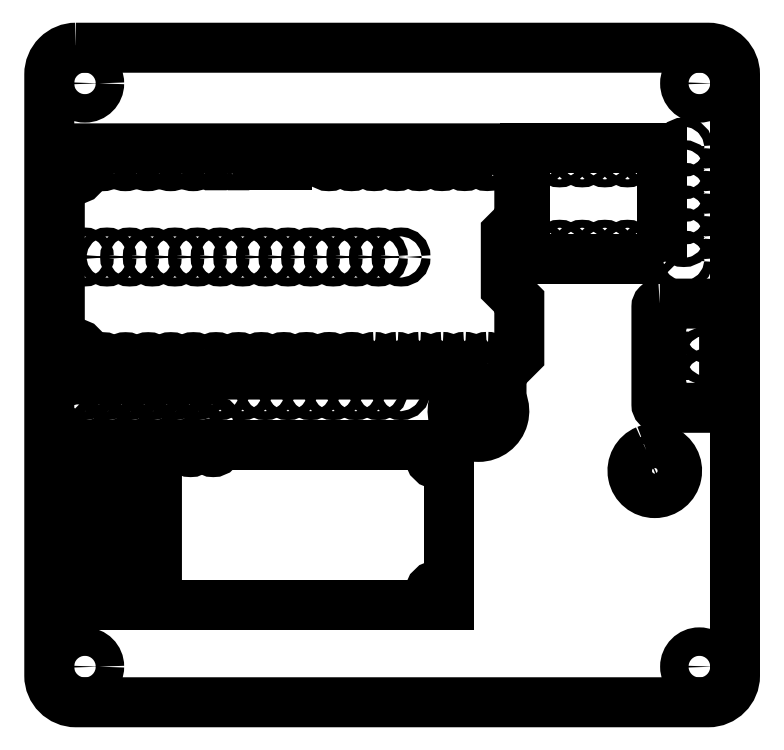
<metadata>
{"format":"dxf","ext":"dxf","renderer":"ezdxf+matplotlib","layout":"modelspace","background":"white","min_lineweight":24,"dpi":150}
</metadata>
<code>
0
SECTION
2
ENTITIES
0
LWPOLYLINE
8
0
90
2
70
1
43
0
10
28.54
20
-8.448
42
5.027
10
30.45
20
-8.448
42
0.1989
0
LWPOLYLINE
8
0
90
8
70
1
43
0
10
30.06
20
8.017
10
36.9
20
8.017
42
-0.4142
10
37.28
20
7.637
10
37.28
20
-3.303
42
-0.4142
10
36.9
20
-3.683
10
30.06
20
-3.683
42
-0.4142
10
29.68
20
-3.303
10
29.68
20
7.637
42
-0.4142
0
LWPOLYLINE
8
0
90
2
70
1
43
0
10
8.22
20
-1.551
42
3.674
10
11.16
20
-1.551
0
LWPOLYLINE
8
0
90
4
70
1
43
0
10
30.26
20
13
10
14.96
20
13
10
14.96
20
25.5
10
30.26
20
25.5
0
CIRCLE
8
0
10
28.96
20
24.33
30
6.661e-15
40
0.45
210
0
220
0
230
1
0
CIRCLE
8
0
10
26.42
20
24.33
30
4.441e-15
40
0.45
210
0
220
0
230
1
0
CIRCLE
8
0
10
23.88
20
24.33
30
4.441e-15
40
0.45
210
0
220
0
230
1
0
CIRCLE
8
0
10
21.34
20
24.33
30
4.441e-15
40
0.45
210
0
220
0
230
1
0
CIRCLE
8
0
10
18.8
20
24.33
30
4.441e-15
40
0.45
210
0
220
0
230
1
0
CIRCLE
8
0
10
16.26
20
24.33
30
4.441e-15
40
0.45
210
0
220
0
230
1
0
CIRCLE
8
0
10
28.96
20
14.17
30
4.441e-15
40
0.45
210
0
220
0
230
1
0
CIRCLE
8
0
10
26.42
20
14.17
30
4.441e-15
40
0.45
210
0
220
0
230
1
0
CIRCLE
8
0
10
23.88
20
14.17
30
4.441e-15
40
0.45
210
0
220
0
230
1
0
CIRCLE
8
0
10
21.34
20
14.17
30
4.441e-15
40
0.45
210
0
220
0
230
1
0
CIRCLE
8
0
10
18.8
20
14.17
30
4.441e-15
40
0.45
210
0
220
0
230
1
0
CIRCLE
8
0
10
16.26
20
14.17
30
2.22e-15
40
0.45
210
0
220
0
230
1
0
CIRCLE
8
0
10
-35.63
20
22.95
30
0
40
1
210
0
220
-0
230
1
0
CIRCLE
8
0
10
-35.63
20
2.55
30
0
40
1
210
0
220
-0
230
1
0
ARC
8
0
10
10.7
20
1.25
30
0
40
0.7844
210
0
220
-0
230
1
50
34.66
51
90
0
ARC
8
0
10
10.7
20
1.25
30
0
40
0.7844
210
0
220
0
230
1
50
90
51
325.4
0
LWPOLYLINE
8
0
90
3
70
1
43
0
10
-31.7
20
1.304
42
0.3811
10
-32.48
20
1.999
42
0.6975
10
-32.99
20
0.6175
42
0.6469
0
LWPOLYLINE
8
0
90
3
70
1
43
0
10
-29.16
20
1.309
42
0.38
10
-29.94
20
2.001
42
0.7152
10
-30.42
20
0.5964
42
0.6336
0
LWPOLYLINE
8
0
90
3
70
1
43
0
10
-26.62
20
1.315
42
0.3786
10
-27.4
20
2.003
42
0.7348
10
-27.85
20
0.5746
42
0.6191
0
LWPOLYLINE
8
0
90
3
70
1
43
0
10
-24.08
20
1.322
42
0.377
10
-24.86
20
2.005
42
0.7567
10
-25.27
20
0.5525
42
0.6033
0
LWPOLYLINE
8
0
90
3
70
1
43
0
10
-21.54
20
1.329
42
0.3751
10
-22.32
20
2.007
42
0.7814
10
-22.69
20
0.5304
42
0.5862
0
LWPOLYLINE
8
0
90
3
70
1
43
0
10
-19
20
1.337
42
0.3729
10
-19.78
20
2.01
42
0.8093
10
-20.1
20
0.509
42
0.5676
0
LWPOLYLINE
8
0
90
3
70
1
43
0
10
-16.47
20
1.346
42
0.3703
10
-17.24
20
2.012
42
0.841
10
-17.51
20
0.489
42
0.5475
0
LWPOLYLINE
8
0
90
3
70
1
43
0
10
-13.93
20
1.357
42
0.3672
10
-14.7
20
2.014
42
0.8772
10
-14.9
20
0.4716
42
0.5257
0
LWPOLYLINE
8
0
90
3
70
1
43
0
10
-11.39
20
1.369
42
0.3635
10
-12.16
20
2.016
42
0.9188
10
-12.29
20
0.4583
42
0.5022
0
LWPOLYLINE
8
0
90
3
70
1
43
0
10
-8.851
20
1.383
42
0.359
10
-9.621
20
2.018
42
0.9667
10
-9.674
20
0.4509
42
0.4771
0
LWPOLYLINE
8
0
90
3
70
1
43
0
10
-6.314
20
1.4
42
0.3535
10
-7.081
20
2.02
42
1.022
10
-7.047
20
0.452
42
0.4506
0
LWPOLYLINE
8
0
90
3
70
1
43
0
10
-3.778
20
1.421
42
0.3466
10
-4.541
20
2.022
42
1.086
10
-4.412
20
0.464
42
0.423
0
ARC
8
0
10
-2.001
20
1.24
30
0
40
0.7844
210
0
220
-0
230
1
50
15.31
51
90
0
ARC
8
0
10
-2.001
20
1.24
30
0
40
0.7844
210
0
220
0
230
1
50
90
51
286.9
0
ARC
8
0
10
0.539
20
1.242
30
0
40
0.7844
210
0
220
-0
230
1
50
17.56
51
90
0
ARC
8
0
10
0.539
20
1.242
30
0
40
0.7844
210
0
220
0
230
1
50
90
51
294.8
0
ARC
8
0
10
3.079
20
1.244
30
0
40
0.7844
210
0
220
-0
230
1
50
20.45
51
90
0
ARC
8
0
10
3.079
20
1.244
30
0
40
0.7844
210
0
220
0
230
1
50
90
51
302.9
0
ARC
8
0
10
5.619
20
1.246
30
0
40
0.7844
210
0
220
-0
230
1
50
24.17
51
90
0
ARC
8
0
10
5.619
20
1.246
30
0
40
0.7844
210
0
220
0
230
1
50
90
51
311
0
ARC
8
0
10
8.159
20
1.248
30
0
40
0.7844
210
0
220
-0
230
1
50
28.87
51
90
0
ARC
8
0
10
8.159
20
1.248
30
0
40
0.7844
210
0
220
0
230
1
50
90
51
318.6
0
LWPOLYLINE
8
0
90
3
70
1
43
0
10
-31.79
20
23.88
42
0.5483
10
-32.5
20
25
42
0.5486
10
-33.21
20
23.88
42
0.6096
0
LWPOLYLINE
8
0
90
3
70
1
43
0
10
-29.26
20
23.86
42
0.5589
10
-29.96
20
25
42
0.5591
10
-30.66
20
23.86
42
0.5896
0
LWPOLYLINE
8
0
90
3
70
1
43
0
10
-26.73
20
23.84
42
0.5711
10
-27.42
20
25
42
0.5714
10
-28.11
20
23.84
42
0.5668
0
LWPOLYLINE
8
0
90
3
70
1
43
0
10
-24.21
20
23.81
42
0.5855
10
-24.88
20
25.01
42
0.5858
10
-25.55
20
23.81
42
0.5406
0
LWPOLYLINE
8
0
90
3
70
1
43
0
10
-21.69
20
23.78
42
0.6028
10
-22.34
20
25.01
42
0.6031
10
-22.99
20
23.78
42
0.5101
0
LWPOLYLINE
8
0
90
5
70
1
43
0
10
-19.18
20
23.74
42
0.624
10
-19.8
20
25.01
42
0.6243
10
-20.42
20
23.74
42
0.09509
10
-20.19
20
23.55
10
-19.41
20
23.55
42
0.0953
0
LWPOLYLINE
8
0
90
5
70
1
43
0
10
-16.68
20
23.7
42
0.6509
10
-17.26
20
25.01
42
0.6512
10
-17.84
20
23.7
42
0.07668
10
-17.65
20
23.55
10
-16.87
20
23.55
42
0.07689
0
ARC
8
0
10
-14.72
20
24.23
30
0
40
0.7844
210
-0
220
0
230
1
50
-47.93
51
90
0
ARC
8
0
10
-14.72
20
24.23
30
0
40
0.7844
210
0
220
0
230
1
50
90
51
228
0
ARC
8
0
10
-12.18
20
24.23
30
0
40
0.7844
210
-0
220
0
230
1
50
-55.86
51
90
0
ARC
8
0
10
-12.18
20
24.23
30
0
40
0.7844
210
0
220
0
230
1
50
90
51
235.9
0
ARC
8
0
10
-9.64
20
24.23
30
0
40
0.7844
210
-0
220
0
230
1
50
-69.09
51
90
0
ARC
8
0
10
-9.64
20
24.23
30
0
40
0.7844
210
0
220
0
230
1
50
90
51
249.1
0
CIRCLE
8
0
10
-7.1
20
24.24
30
0
40
0.7844
210
0
220
-0
230
1
0
CIRCLE
8
0
10
-4.56
20
24.24
30
0
40
0.7844
210
0
220
-0
230
1
0
CIRCLE
8
0
10
-2.02
20
24.24
30
0
40
0.7844
210
0
220
-0
230
1
0
CIRCLE
8
0
10
0.5201
20
24.24
30
0
40
0.7844
210
0
220
-0
230
1
0
CIRCLE
8
0
10
3.06
20
24.24
30
0
40
0.7844
210
0
220
-0
230
1
0
CIRCLE
8
0
10
5.6
20
24.25
30
0
40
0.7844
210
0
220
-0
230
1
0
CIRCLE
8
0
10
8.14
20
24.25
30
0
40
0.7844
210
0
220
-0
230
1
0
CIRCLE
8
0
10
10.68
20
24.25
30
0
40
0.7844
210
0
220
-0
230
1
0
LWPOLYLINE
8
0
90
11
70
1
43
0
10
12.28
20
0.2502
10
14.28
20
2.25
10
14.28
20
8.25
10
12.76
20
9.766
10
12.76
20
15.93
10
14.28
20
17.45
10
14.28
20
23.45
10
12.28
20
25.45
10
-37.32
20
25.45
10
-37.32
20
0.0502
10
12.28
20
0.0502
0
LINE
8
0
10
-11.79
20
23.55
30
2.22e-15
11
-12.57
21
23.55
31
2.221e-15
0
LINE
8
0
10
-14.33
20
23.55
30
2.22e-15
11
-15.11
21
23.55
31
2.221e-15
0
ELLIPSE
8
0
10
5.18
20
-9.087
30
-2.22e-15
11
1
21
5.796e-14
31
0
40
0.9994
41
0.02739
42
1.571
0
ELLIPSE
8
0
10
5.18
20
-9.087
30
-2.22e-15
11
1
21
5.796e-14
31
0
40
0.9994
41
1.571
42
3.114
0
ELLIPSE
8
0
10
5.18
20
-9.032
30
-2.22e-15
11
1
21
5.796e-14
31
0
40
0.9994
41
3.169
42
6.256
0
LWPOLYLINE
8
0
90
6
70
1
43
0
10
-37.32
20
-25.78
10
6.38
20
-25.78
10
6.38
20
-25.72
10
6.38
20
-7.833
10
-37.32
20
-7.833
10
-37.32
20
-25.72
0
ELLIPSE
8
0
10
-36.12
20
-24.58
30
-4.441e-15
11
1
21
5.796e-14
31
0
40
0.9994
41
0.02739
42
3.114
0
ELLIPSE
8
0
10
-36.12
20
-9.087
30
-4.441e-15
11
1
21
5.796e-14
31
0
40
0.9994
41
0.02739
42
1.571
0
ELLIPSE
8
0
10
-36.12
20
-9.087
30
-4.441e-15
11
1
21
5.796e-14
31
0
40
0.9994
41
1.571
42
3.114
0
ELLIPSE
8
0
10
5.18
20
-24.58
30
-2.22e-15
11
1
21
5.796e-14
31
0
40
0.9994
41
0.02739
42
3.114
0
ELLIPSE
8
0
10
-36.12
20
-24.52
30
-2.22e-15
11
1
21
6.021e-14
31
0
40
0.9994
41
4.712
42
6.256
0
ELLIPSE
8
0
10
-36.12
20
-24.52
30
-2.22e-15
11
1
21
6.021e-14
31
0
40
0.9994
41
3.169
42
4.712
0
ELLIPSE
8
0
10
-36.12
20
-9.032
30
-2.22e-15
11
-1
21
-6.711e-14
31
0
40
0.9994
41
0.02739
42
3.114
0
ELLIPSE
8
0
10
5.18
20
-24.52
30
-2.22e-15
11
1
21
5.795e-14
31
0
40
0.9994
41
4.712
42
6.256
0
ELLIPSE
8
0
10
5.18
20
-24.52
30
-2.22e-15
11
1
21
5.795e-14
31
0
40
0.9994
41
3.169
42
4.712
0
LWPOLYLINE
8
0
90
8
70
1
43
0
10
-35.5
20
36.75
10
35.5
20
36.75
42
-0.4143
10
38.5
20
33.75
10
38.5
20
-33.75
42
-0.4142
10
35.5
20
-36.75
10
-35.5
20
-36.75
42
-0.4142
10
-38.5
20
-33.75
10
-38.5
20
33.75
42
-0.4142
0
CIRCLE
8
0
10
34.5
20
-32.75
30
0
40
1.6
210
0
220
-0
230
1
0
CIRCLE
8
0
10
29.49
20
-11.76
30
0
40
0.4
210
0
220
-0
230
1
0
CIRCLE
8
0
10
29.49
20
-9.758
30
0
40
0.4
210
0
220
-0
230
1
0
CIRCLE
8
0
10
35.28
20
-0.3832
30
0
40
0.5
210
0
220
-0
230
1
0
CIRCLE
8
0
10
9.69
20
-5.321
30
0
40
0.45
210
0
220
-0
230
1
0
CIRCLE
8
0
10
9.69
20
-2.781
30
0
40
0.45
210
0
220
-0
230
1
0
CIRCLE
8
0
10
1
20
-1.75
30
0
40
0.5
210
0
220
-0
230
1
0
CIRCLE
8
0
10
-34.5
20
-32.75
30
0
40
1.6
210
0
220
-0
230
1
0
CIRCLE
8
0
10
-27.68
20
-21.15
30
0
40
0.4
210
0
220
-0
230
1
0
CIRCLE
8
0
10
-27.68
20
-18.61
30
0
40
0.4
210
0
220
-0
230
1
0
CIRCLE
8
0
10
-35.3
20
-21.15
30
0
40
0.4
210
0
220
-0
230
1
0
CIRCLE
8
0
10
-35.3
20
-18.61
30
0
40
0.4
210
0
220
-0
230
1
0
CIRCLE
8
0
10
-1.54
20
-1.75
30
0
40
0.5
210
0
220
-0
230
1
0
CIRCLE
8
0
10
-4.08
20
-1.75
30
0
40
0.5
210
0
220
-0
230
1
0
CIRCLE
8
0
10
-6.62
20
-1.75
30
0
40
0.5
210
0
220
-0
230
1
0
CIRCLE
8
0
10
-9.16
20
-1.75
30
0
40
0.5
210
0
220
-0
230
1
0
CIRCLE
8
0
10
-11.7
20
-1.75
30
0
40
0.5
210
0
220
-0
230
1
0
CIRCLE
8
0
10
-14.24
20
-1.75
30
0
40
0.5
210
0
220
-0
230
1
0
CIRCLE
8
0
10
-16.78
20
-1.75
30
0
40
0.5
210
0
220
-0
230
1
0
CIRCLE
8
0
10
-27.68
20
-16.07
30
0
40
0.4
210
0
220
-0
230
1
0
CIRCLE
8
0
10
-27.68
20
-13.53
30
0
40
0.4
210
0
220
-0
230
1
0
CIRCLE
8
0
10
-35.3
20
-16.07
30
0
40
0.4
210
0
220
-0
230
1
0
CIRCLE
8
0
10
-35.3
20
-13.53
30
0
40
0.4
210
0
220
-0
230
1
0
CIRCLE
8
0
10
-20.09
20
-8.156
30
0
40
0.5
210
0
220
-0
230
1
0
CIRCLE
8
0
10
-20.09
20
-5.616
30
0
40
0.5
210
0
220
-0
230
1
0
CIRCLE
8
0
10
-22.63
20
-8.156
30
0
40
0.5
210
0
220
-0
230
1
0
CIRCLE
8
0
10
-25.17
20
-8.156
30
0
40
0.5
210
0
220
-0
230
1
0
CIRCLE
8
0
10
-22.63
20
-5.616
30
0
40
0.5
210
0
220
-0
230
1
0
CIRCLE
8
0
10
-25.17
20
-5.616
30
0
40
0.5
210
0
220
-0
230
1
0
CIRCLE
8
0
10
-19.32
20
-1.75
30
0
40
0.5
210
0
220
-0
230
1
0
CIRCLE
8
0
10
-21.86
20
-1.75
30
0
40
0.5
210
0
220
-0
230
1
0
CIRCLE
8
0
10
-24.4
20
-1.75
30
0
40
0.5
210
0
220
-0
230
1
0
CIRCLE
8
0
10
-26.94
20
-1.75
30
0
40
0.5
210
0
220
-0
230
1
0
CIRCLE
8
0
10
-27.71
20
-8.156
30
0
40
0.5
210
0
220
-0
230
1
0
CIRCLE
8
0
10
-30.25
20
-8.156
30
0
40
0.5
210
0
220
-0
230
1
0
CIRCLE
8
0
10
-27.71
20
-5.616
30
0
40
0.5
210
0
220
-0
230
1
0
CIRCLE
8
0
10
-30.25
20
-5.616
30
0
40
0.5
210
0
220
-0
230
1
0
CIRCLE
8
0
10
-32.79
20
-8.156
30
0
40
0.5
210
0
220
-0
230
1
0
CIRCLE
8
0
10
-35.33
20
-8.156
30
0
40
0.5
210
0
220
-0
230
1
0
CIRCLE
8
0
10
-32.79
20
-5.616
30
0
40
0.5
210
0
220
-0
230
1
0
CIRCLE
8
0
10
-35.33
20
-5.616
30
0
40
0.5
210
0
220
-0
230
1
0
CIRCLE
8
0
10
-29.48
20
-1.75
30
0
40
0.5
210
0
220
-0
230
1
0
CIRCLE
8
0
10
-32.02
20
-1.75
30
0
40
0.5
210
0
220
-0
230
1
0
CIRCLE
8
0
10
-34.56
20
-1.75
30
0
40
0.5
210
0
220
-0
230
1
0
CIRCLE
8
0
10
35.28
20
2.157
30
0
40
0.5
210
0
220
-0
230
1
0
CIRCLE
8
0
10
35.28
20
4.697
30
0
40
0.5
210
0
220
-0
230
1
0
CIRCLE
8
0
10
32.75
20
12.9
30
0
40
0.5
210
0
220
-0
230
1
0
CIRCLE
8
0
10
32.75
20
15.44
30
0
40
0.5
210
0
220
-0
230
1
0
CIRCLE
8
0
10
1
20
13.25
30
0
40
0.5
210
0
220
-0
230
1
0
CIRCLE
8
0
10
32.75
20
17.98
30
0
40
0.5
210
0
220
-0
230
1
0
CIRCLE
8
0
10
32.75
20
20.52
30
0
40
0.5
210
0
220
-0
230
1
0
CIRCLE
8
0
10
32.75
20
23.06
30
0
40
0.5
210
0
220
-0
230
1
0
CIRCLE
8
0
10
32.75
20
25.6
30
0
40
0.5
210
0
220
-0
230
1
0
CIRCLE
8
0
10
34.5
20
32.75
30
0
40
1.6
210
0
220
-0
230
1
0
CIRCLE
8
0
10
-1.54
20
13.25
30
0
40
0.5
210
0
220
-0
230
1
0
CIRCLE
8
0
10
-4.08
20
13.25
30
0
40
0.5
210
0
220
-0
230
1
0
CIRCLE
8
0
10
-6.62
20
13.25
30
0
40
0.5
210
0
220
-0
230
1
0
CIRCLE
8
0
10
-9.16
20
13.25
30
0
40
0.5
210
0
220
-0
230
1
0
CIRCLE
8
0
10
-11.7
20
13.25
30
0
40
0.5
210
0
220
-0
230
1
0
CIRCLE
8
0
10
-14.24
20
13.25
30
0
40
0.5
210
0
220
-0
230
1
0
CIRCLE
8
0
10
-16.78
20
13.25
30
0
40
0.5
210
0
220
-0
230
1
0
CIRCLE
8
0
10
-19.32
20
13.25
30
0
40
0.5
210
0
220
-0
230
1
0
CIRCLE
8
0
10
-21.86
20
13.25
30
0
40
0.5
210
0
220
-0
230
1
0
CIRCLE
8
0
10
-24.4
20
13.25
30
0
40
0.5
210
0
220
-0
230
1
0
CIRCLE
8
0
10
-26.94
20
13.25
30
0
40
0.5
210
0
220
-0
230
1
0
CIRCLE
8
0
10
-29.48
20
13.25
30
0
40
0.5
210
0
220
-0
230
1
0
CIRCLE
8
0
10
-32.02
20
13.25
30
0
40
0.5
210
0
220
-0
230
1
0
CIRCLE
8
0
10
-34.56
20
13.25
30
0
40
0.5
210
0
220
-0
230
1
0
CIRCLE
8
0
10
-34.5
20
32.75
30
0
40
1.6
210
0
220
-0
230
1
0
LWPOLYLINE
8
0
90
10
70
1
43
0
10
-36.57
20
-12.26
10
-36.57
20
-22.42
10
-26.41
20
-22.42
10
-26.41
20
-12.26
10
-29.41
20
-12.26
10
-29.41
20
-12.86
42
-0.4142
10
-29.91
20
-13.36
10
-33.07
20
-13.36
42
-0.4142
10
-33.57
20
-12.86
10
-33.57
20
-12.26
0
LWPOLYLINE
8
0
90
8
70
1
43
0
10
-29.41
20
-15.76
42
0.4142
10
-29.91
20
-15.26
10
-33.07
20
-15.26
42
0.4142
10
-33.57
20
-15.76
10
-33.57
20
-20.02
42
0.4142
10
-33.07
20
-20.52
10
-29.91
20
-20.52
42
0.4142
10
-29.41
20
-20.02
0
ENDSEC
0
EOF

</code>
